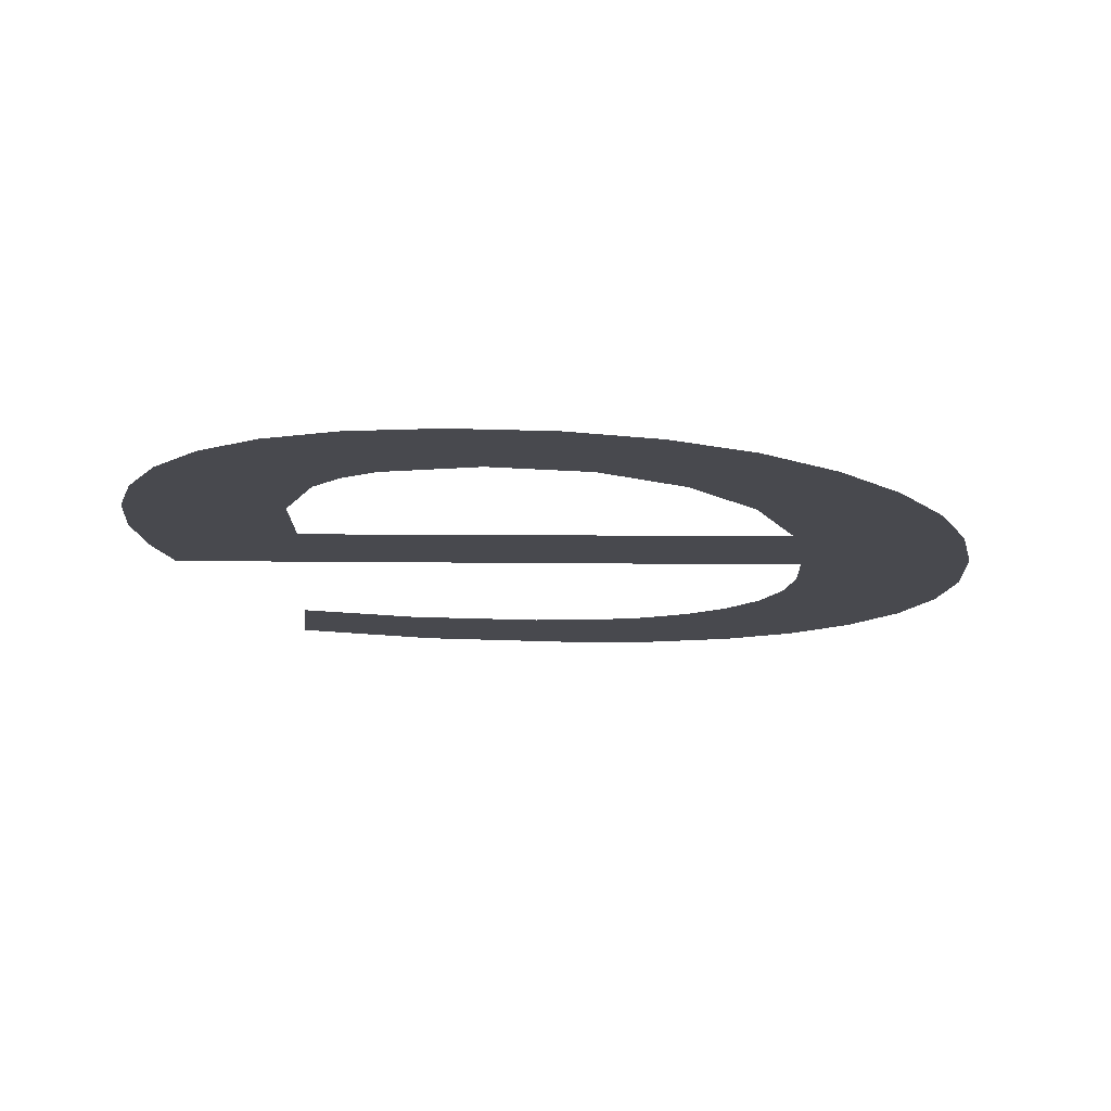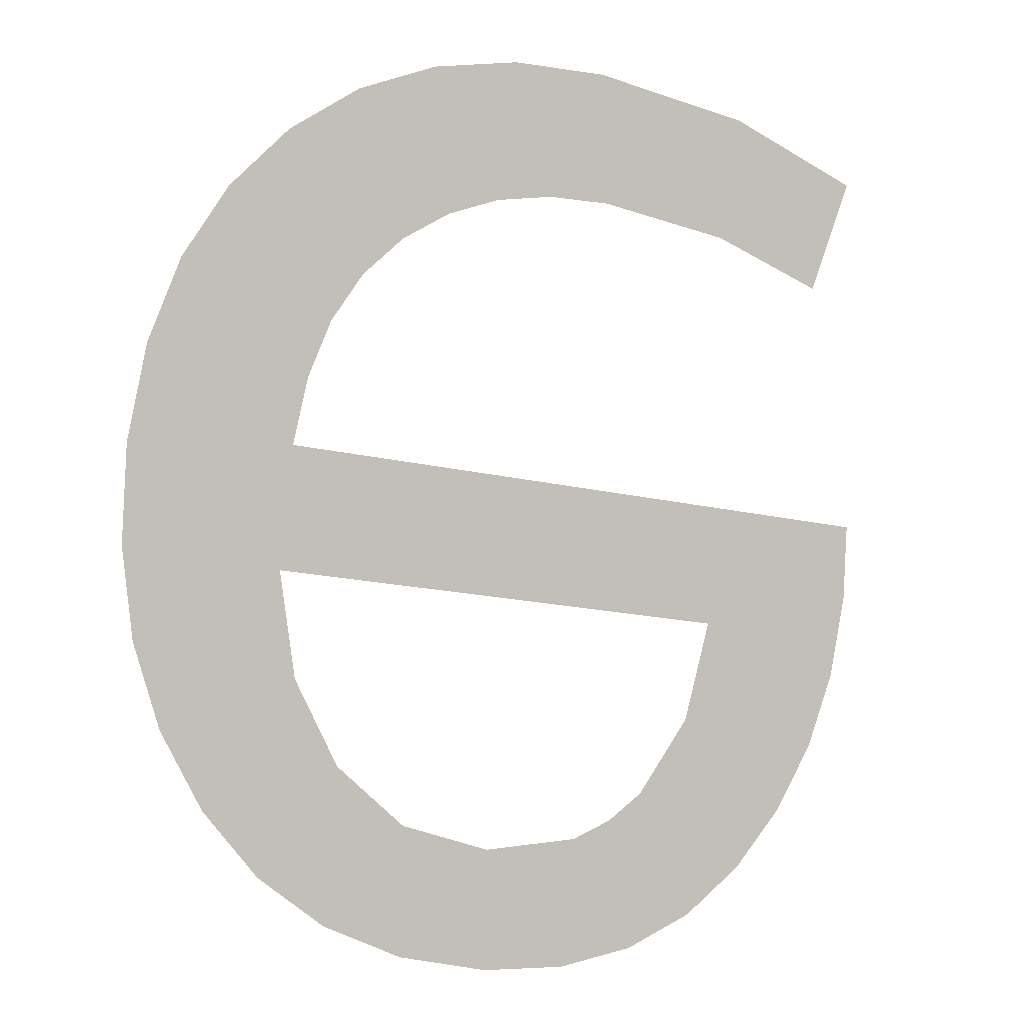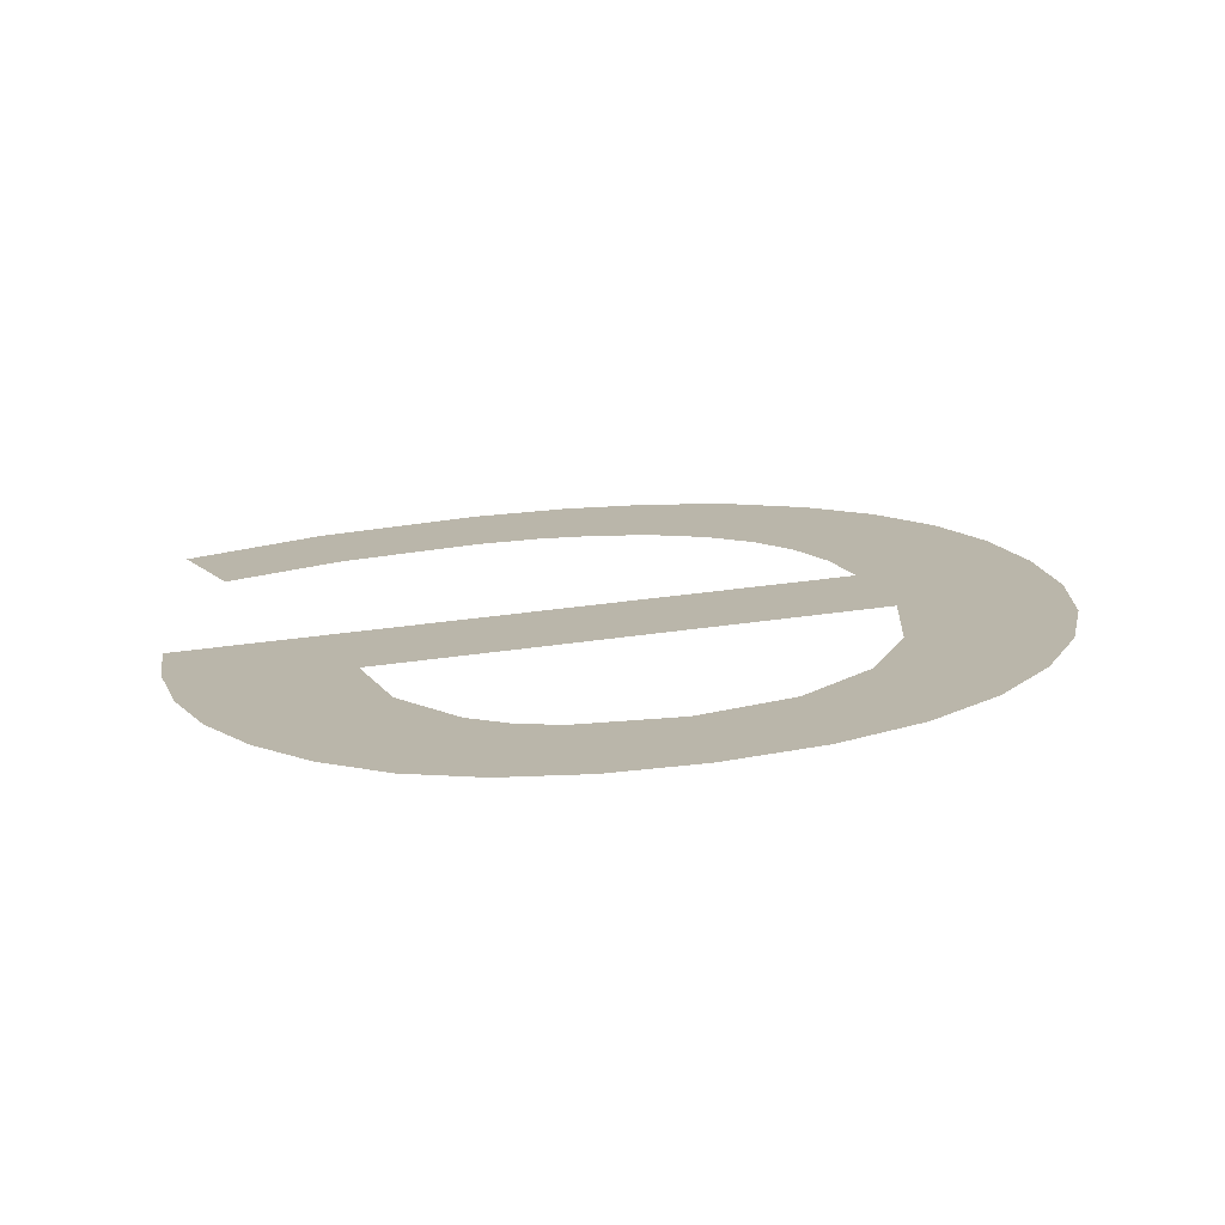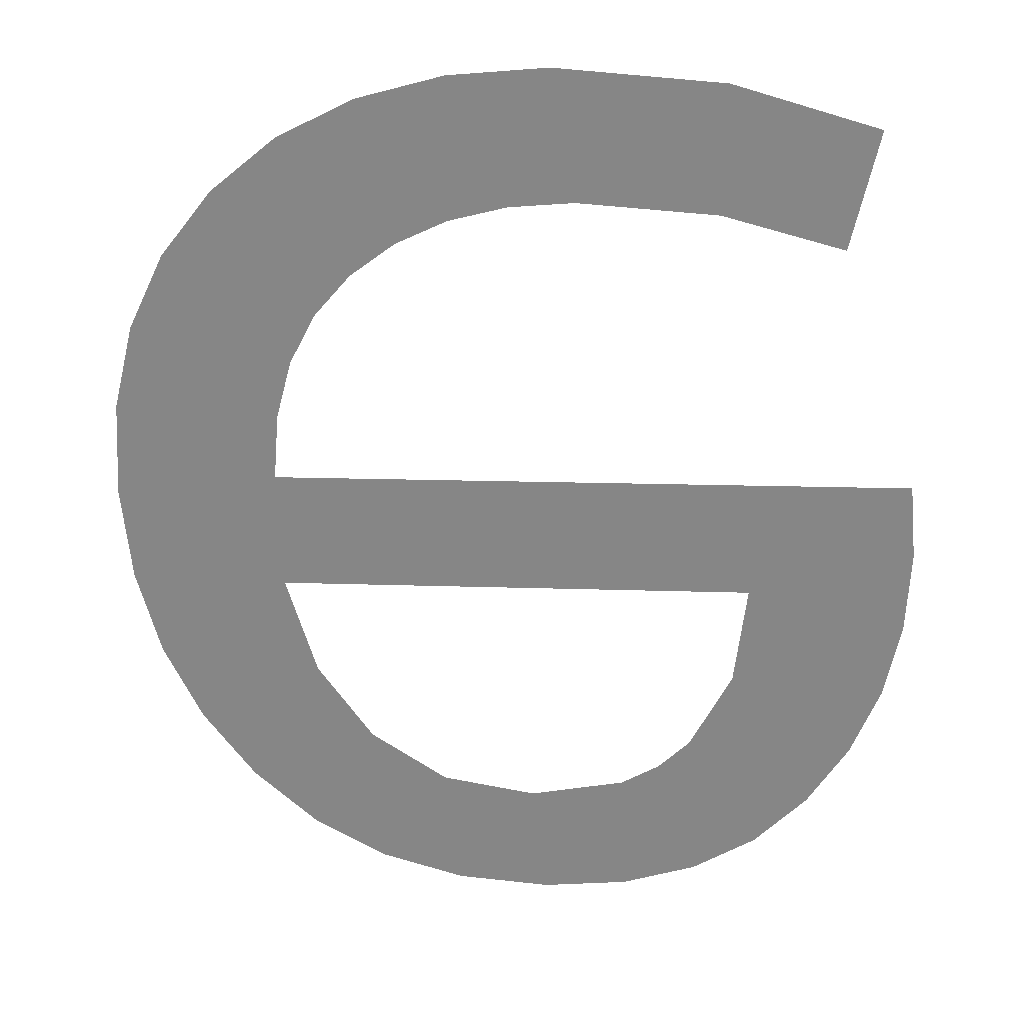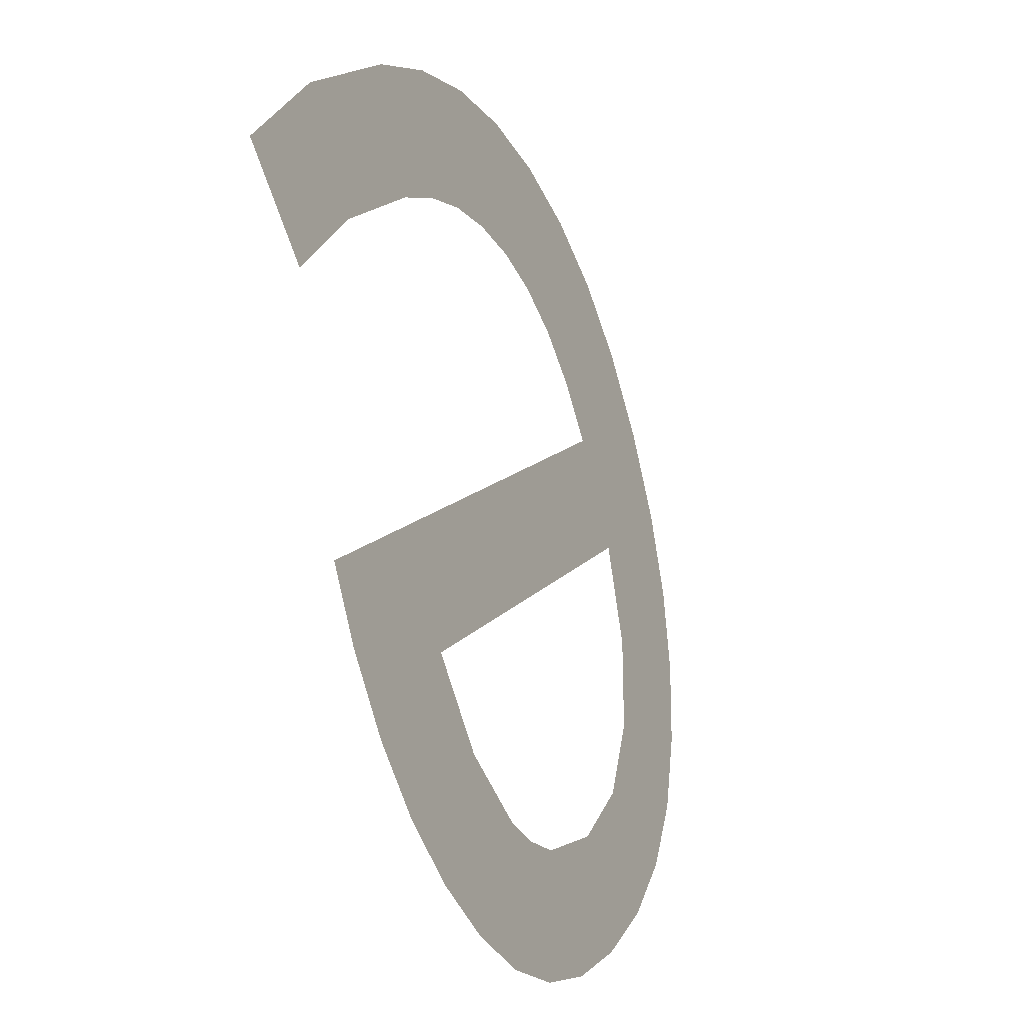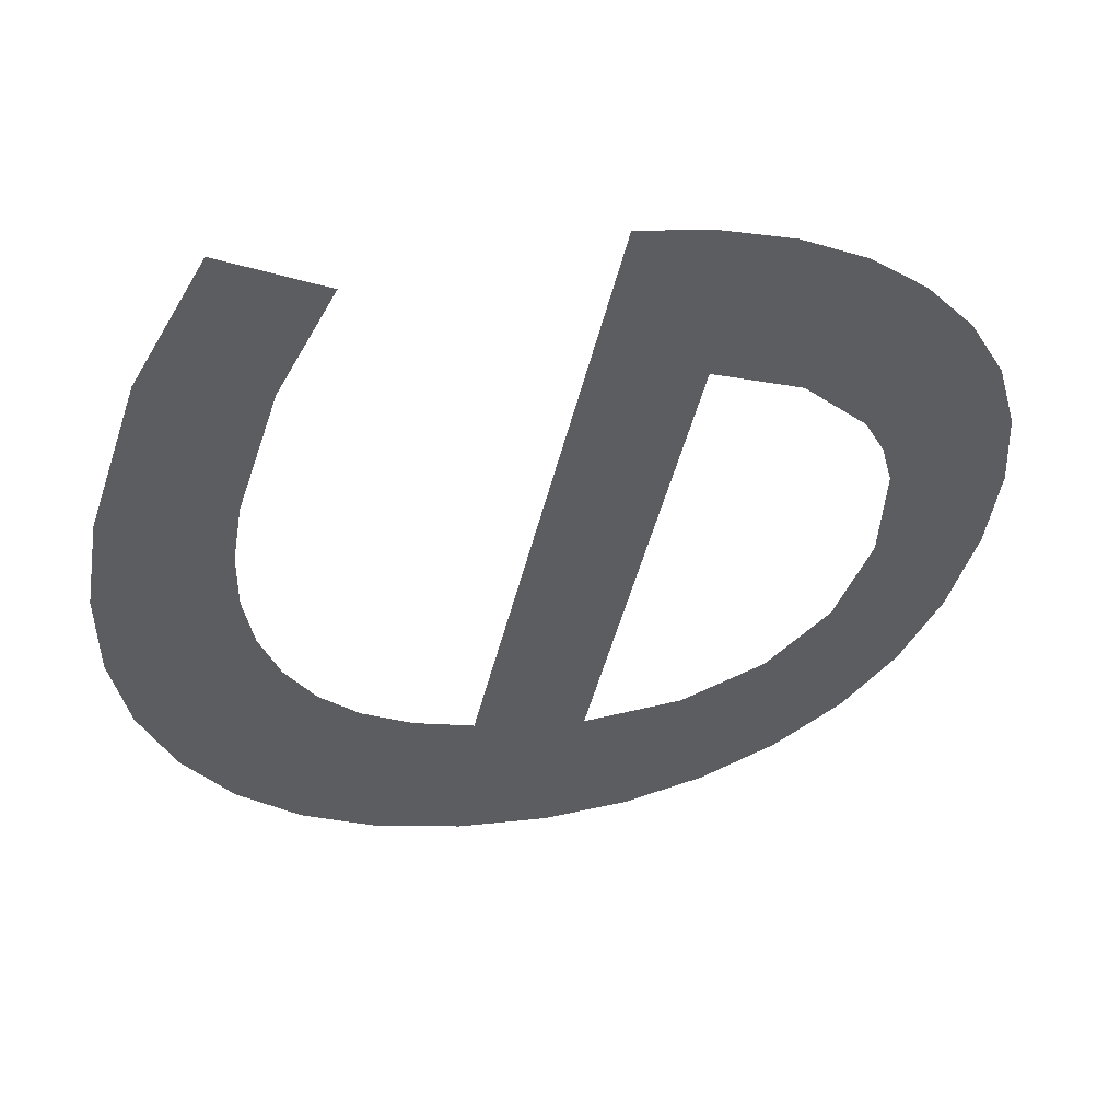
<metadata>
{"format":"obj","ext":"obj","renderer":"f3d","projection":"perspective","resolution":1024,"background":"white","views":[{"elev":2.2,"azim":-171.8,"up":"+Y"},{"elev":-17.0,"azim":-25.9,"up":"+Z"},{"elev":29.1,"azim":166.9,"up":"+Y"},{"elev":12.2,"azim":5.1,"up":"+Z"},{"elev":11.6,"azim":111.1,"up":"+Z"},{"elev":-47.6,"azim":76.3,"up":"+Y"}]}
</metadata>
<code>
o mesh459/mesh459-geometry#mesh459-geometry
v 0.2661 0.04246 -0.02447
v 0.2661 0.04201 -0.02278
v 0.266 0.04224 -0.02362
v 0.2663 0.04267 -0.02524
v 0.2663 0.04181 -0.02203
v 0.2666 0.04286 -0.02594
v 0.2666 0.04163 -0.02136
v 0.2671 0.04303 -0.02658
v 0.2671 0.04148 -0.02079
v 0.2676 0.04317 -0.0271
v 0.2675 0.04247 -0.02451
v 0.2678 0.04272 -0.02541
v 0.2675 0.04219 -0.02344
v 0.2683 0.04327 -0.02747
v 0.2733 0.04219 -0.02344
v 0.2677 0.04135 -0.02032
v 0.2682 0.0429 -0.02611
v 0.2718 0.04247 -0.02451
v 0.2675 0.04203 -0.02285
v 0.2689 0.04303 -0.02657
v 0.2719 0.04319 -0.02717
v 0.2677 0.04189 -0.02234
v 0.2691 0.04333 -0.0277
v 0.2717 0.04272 -0.02541
v 0.2724 0.04306 -0.02671
v 0.2679 0.04177 -0.0219
v 0.2698 0.04307 -0.02672
v 0.2714 0.04328 -0.02751
v 0.2728 0.04291 -0.02615
v 0.2684 0.04126 -0.01998
v 0.2699 0.04335 -0.02777
v 0.2713 0.0429 -0.02611
v 0.2731 0.04275 -0.02553
v 0.2683 0.04168 -0.02153
v 0.2707 0.04303 -0.02657
v 0.271 0.04298 -0.02638
v 0.2733 0.04257 -0.02485
v 0.2687 0.0416 -0.02124
v 0.2707 0.04333 -0.02771
v 0.2733 0.04237 -0.02411
v 0.2692 0.04121 -0.01979
v 0.2692 0.04154 -0.02103
v 0.2697 0.04151 -0.02091
v 0.2701 0.04119 -0.01972
v 0.2703 0.0415 -0.02086
v 0.2716 0.04123 -0.01985
v 0.2715 0.04152 -0.02096
v 0.2726 0.04161 -0.02126
v 0.2729 0.04133 -0.02023
f 1 2 3
f 2 1 4
f 3 2 1
f 4 1 2
f 2 4 5
f 5 4 2
f 5 4 6
f 6 4 5
f 5 6 7
f 7 6 5
f 7 6 8
f 8 6 7
f 7 8 9
f 9 8 7
f 9 8 10
f 10 8 9
f 9 10 11
f 11 10 9
f 11 10 12
f 12 10 11
f 9 11 13
f 13 11 9
f 12 10 14
f 14 10 12
f 11 15 13
f 13 15 11
f 13 16 9
f 9 16 13
f 12 14 17
f 17 14 12
f 15 11 18
f 18 11 15
f 16 13 19
f 19 13 16
f 17 14 20
f 20 14 17
f 15 18 21
f 21 18 15
f 16 19 22
f 22 19 16
f 20 14 23
f 23 14 20
f 24 21 18
f 18 21 24
f 15 21 25
f 25 21 15
f 16 22 26
f 26 22 16
f 20 23 27
f 27 23 20
f 24 28 21
f 21 28 24
f 15 25 29
f 29 25 15
f 16 26 30
f 30 26 16
f 27 23 31
f 31 23 27
f 32 28 24
f 24 28 32
f 15 29 33
f 33 29 15
f 30 26 34
f 34 26 30
f 27 31 35
f 35 31 27
f 36 28 32
f 32 28 36
f 15 33 37
f 37 33 15
f 30 34 38
f 38 34 30
f 35 31 39
f 39 31 35
f 36 39 28
f 28 39 36
f 15 37 40
f 40 37 15
f 30 38 41
f 41 38 30
f 35 39 36
f 36 39 35
f 41 38 42
f 42 38 41
f 41 42 43
f 43 42 41
f 41 43 44
f 44 43 41
f 44 43 45
f 45 43 44
f 44 45 46
f 46 45 44
f 46 45 47
f 47 45 46
f 46 47 48
f 48 47 46
f 46 48 49
f 49 48 46

</code>
